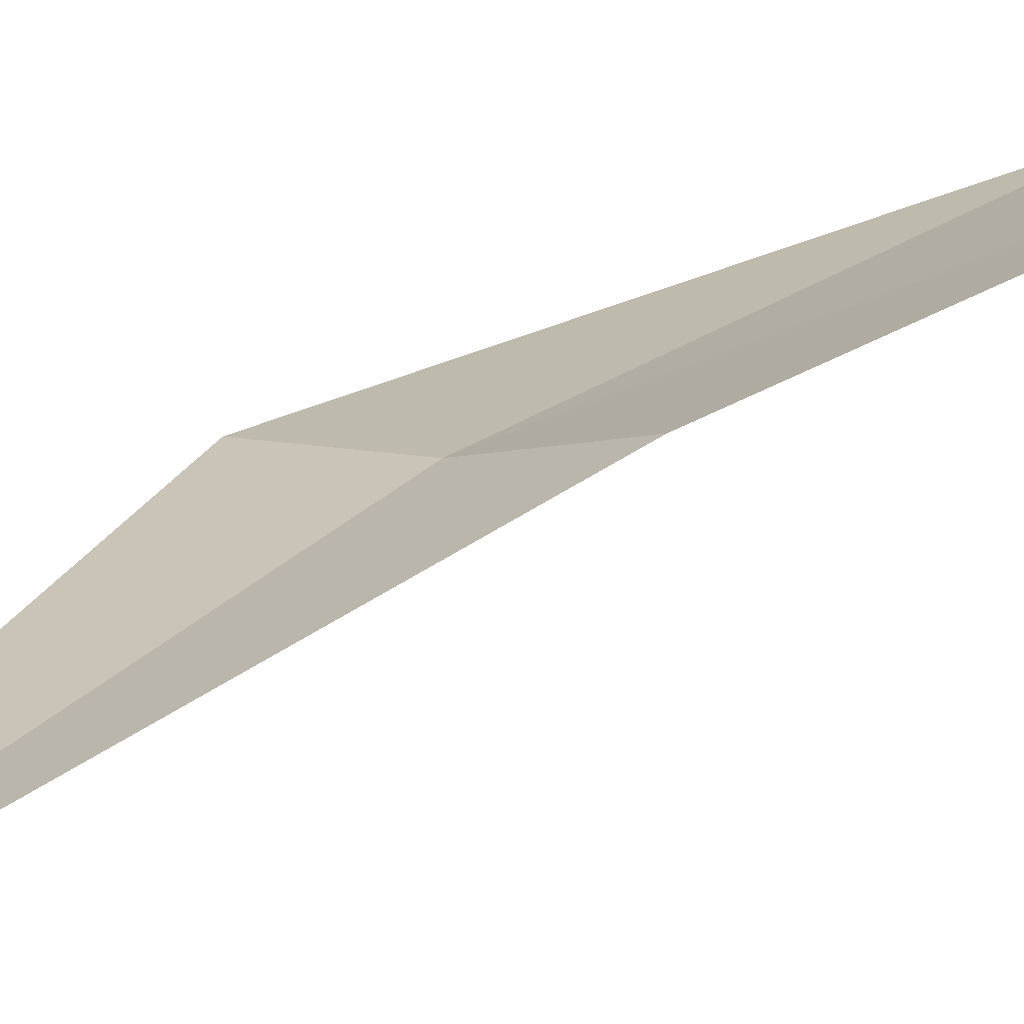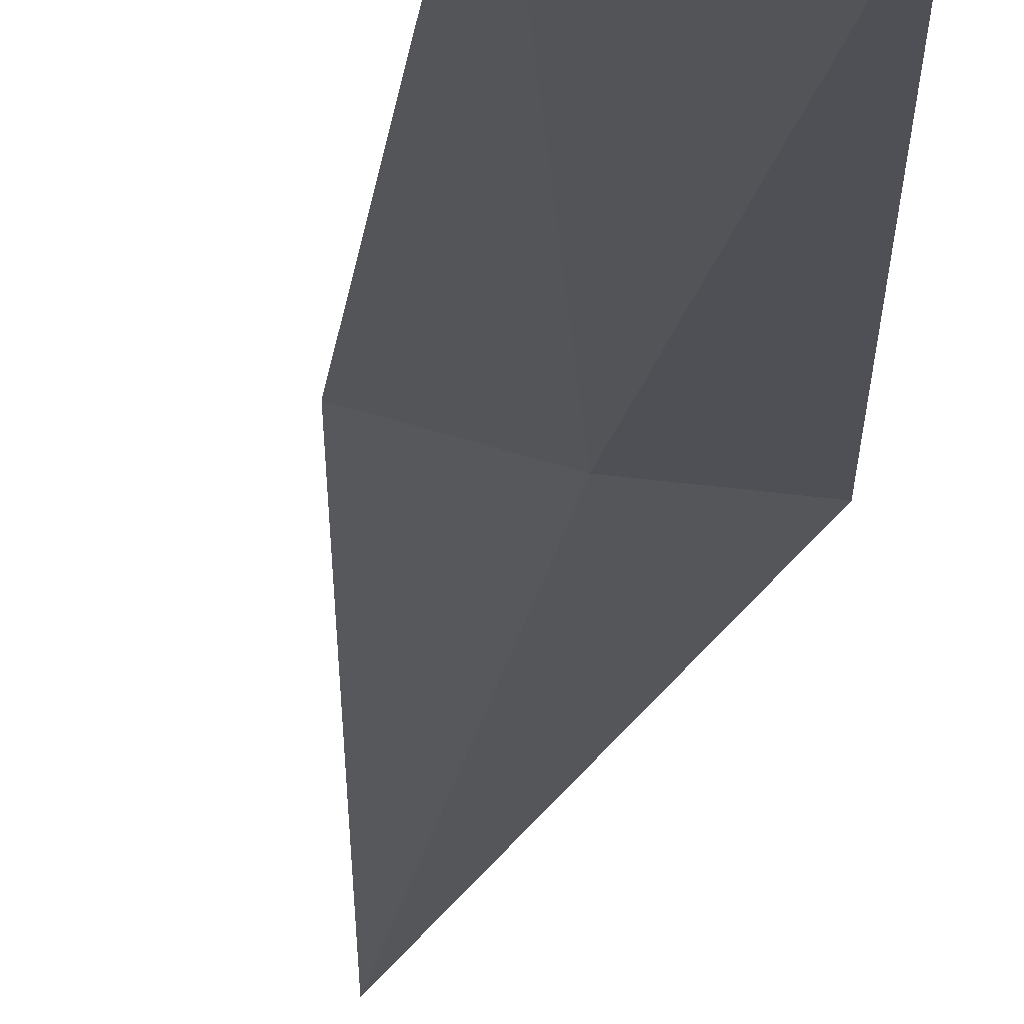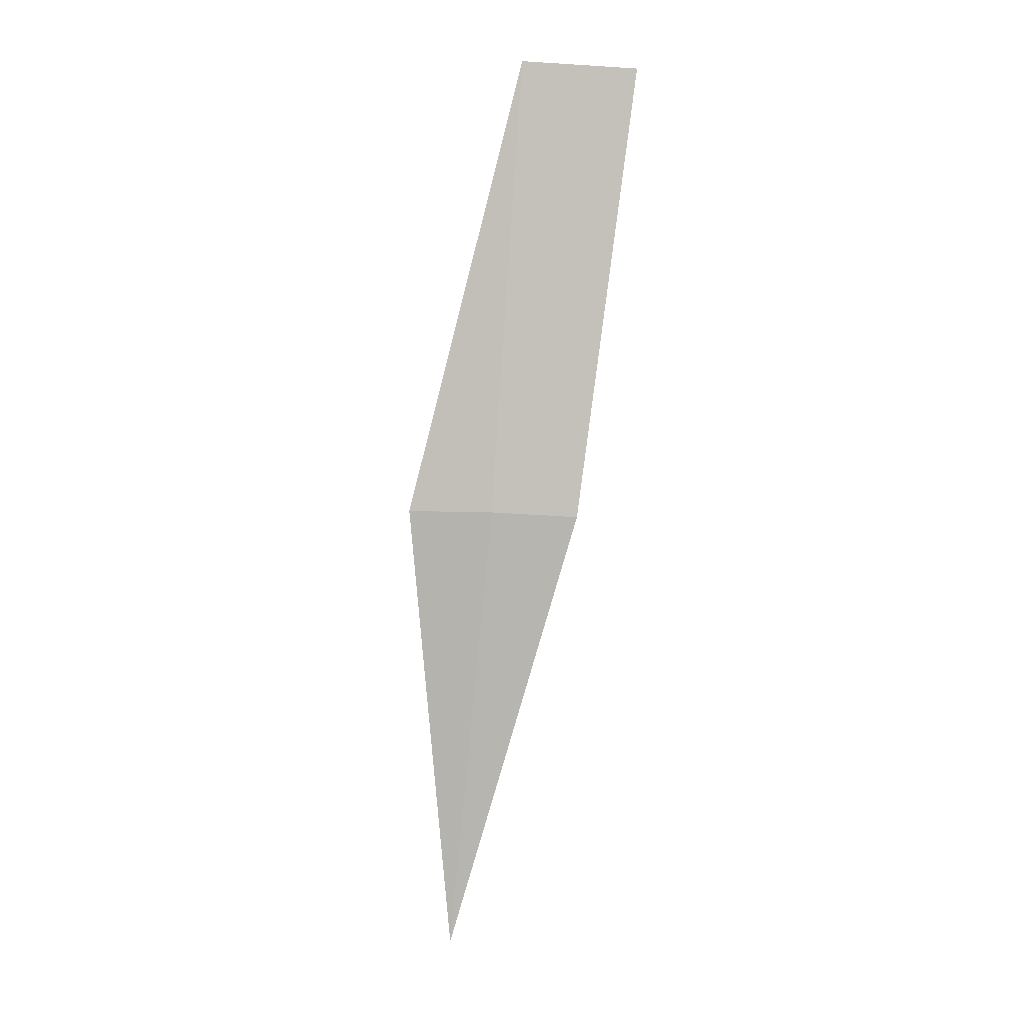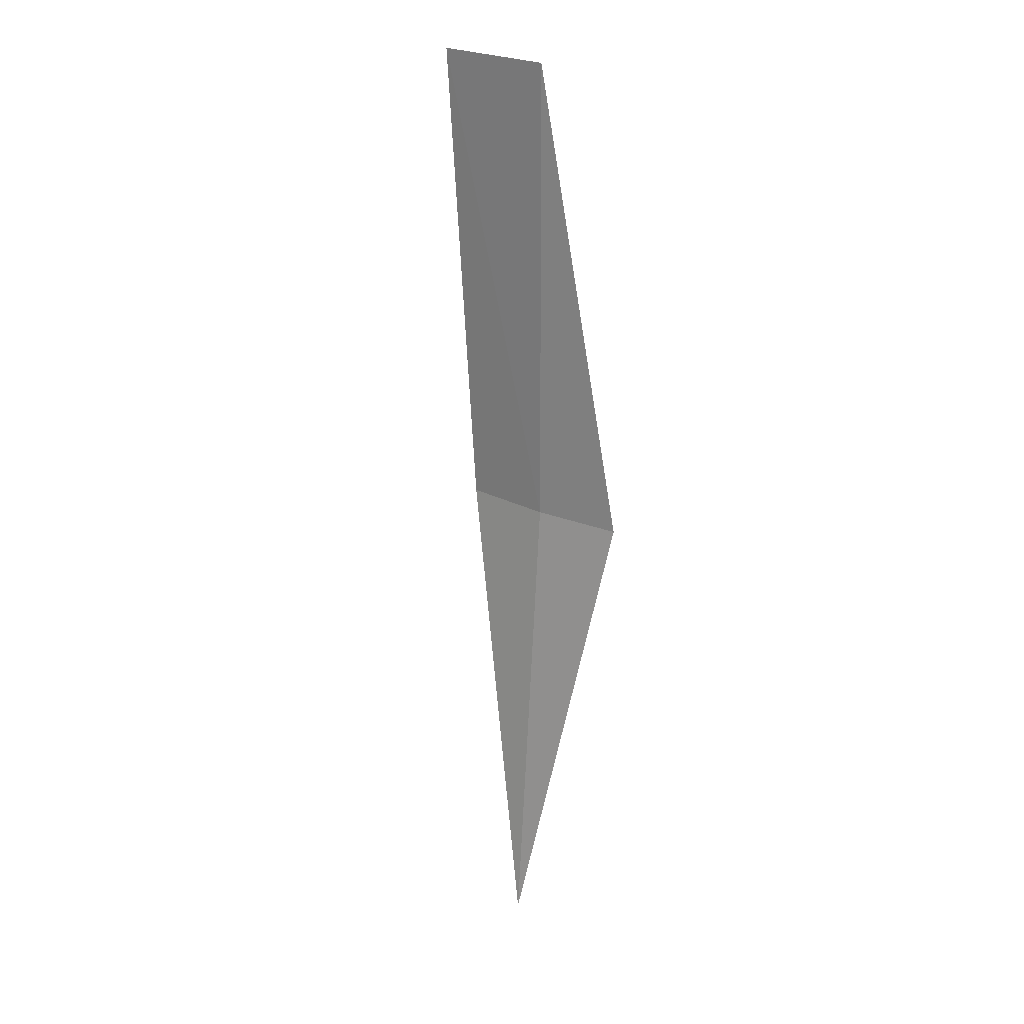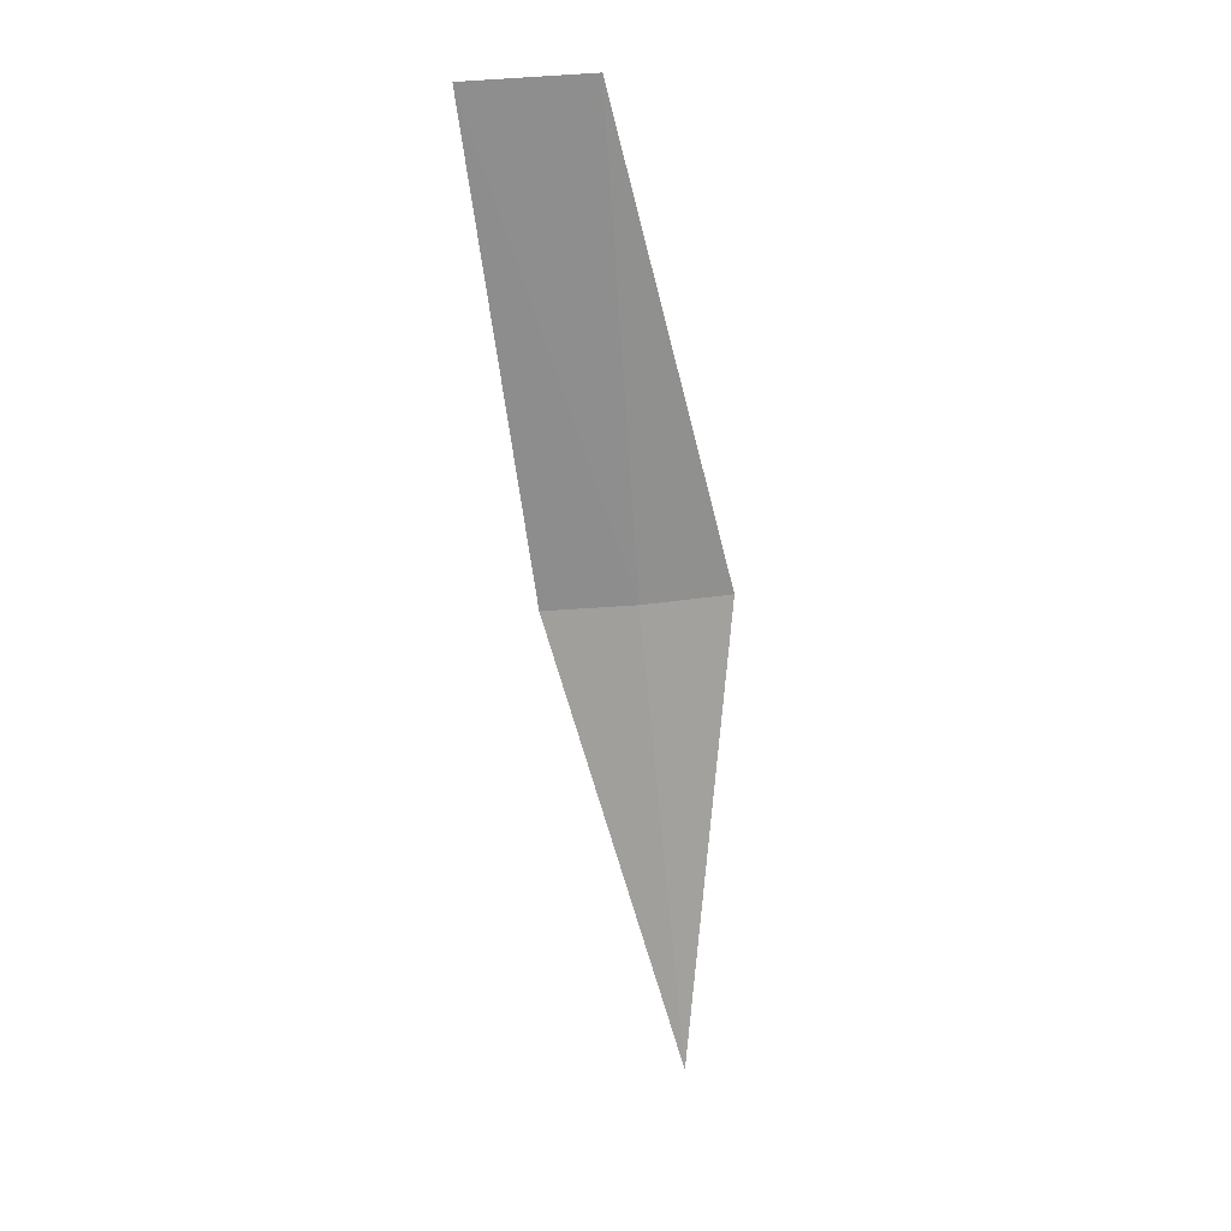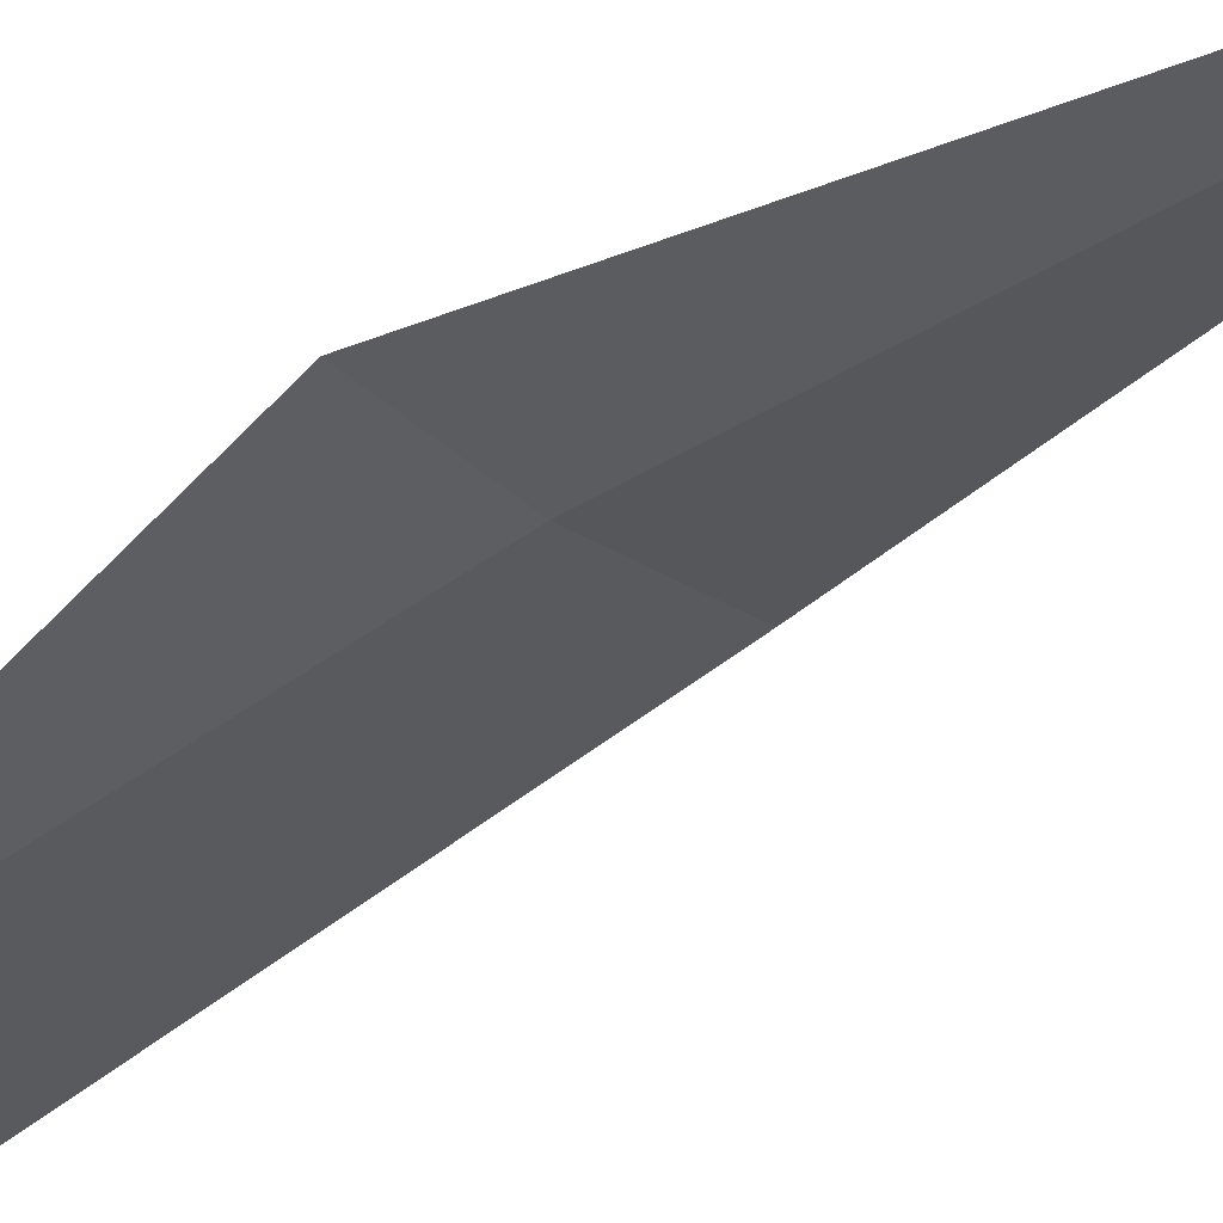
<metadata>
{"format":"obj","ext":"obj","renderer":"f3d","projection":"perspective","resolution":1024,"background":"white","views":[{"elev":14.1,"azim":32.6,"up":"+Z"},{"elev":-14.1,"azim":166.8,"up":"+Z"},{"elev":-1.5,"azim":-15.1,"up":"+Y"},{"elev":29.9,"azim":-153.2,"up":"+Y"},{"elev":29.5,"azim":165.3,"up":"+Y"},{"elev":-44.6,"azim":-48.1,"up":"+Z"}]}
</metadata>
<code>
v 0.2081 4.368 18.99
v 0.4853 4.352 19.06
v 0.1376 2.888 18.69
v 0.6507 5.834 19.2
v 0.2788 5.854 19.12
v -0.06936 4.371 18.98
f 1 3 2
f 1 2 4
f 1 4 5
f 1 5 6
f 1 6 3

</code>
